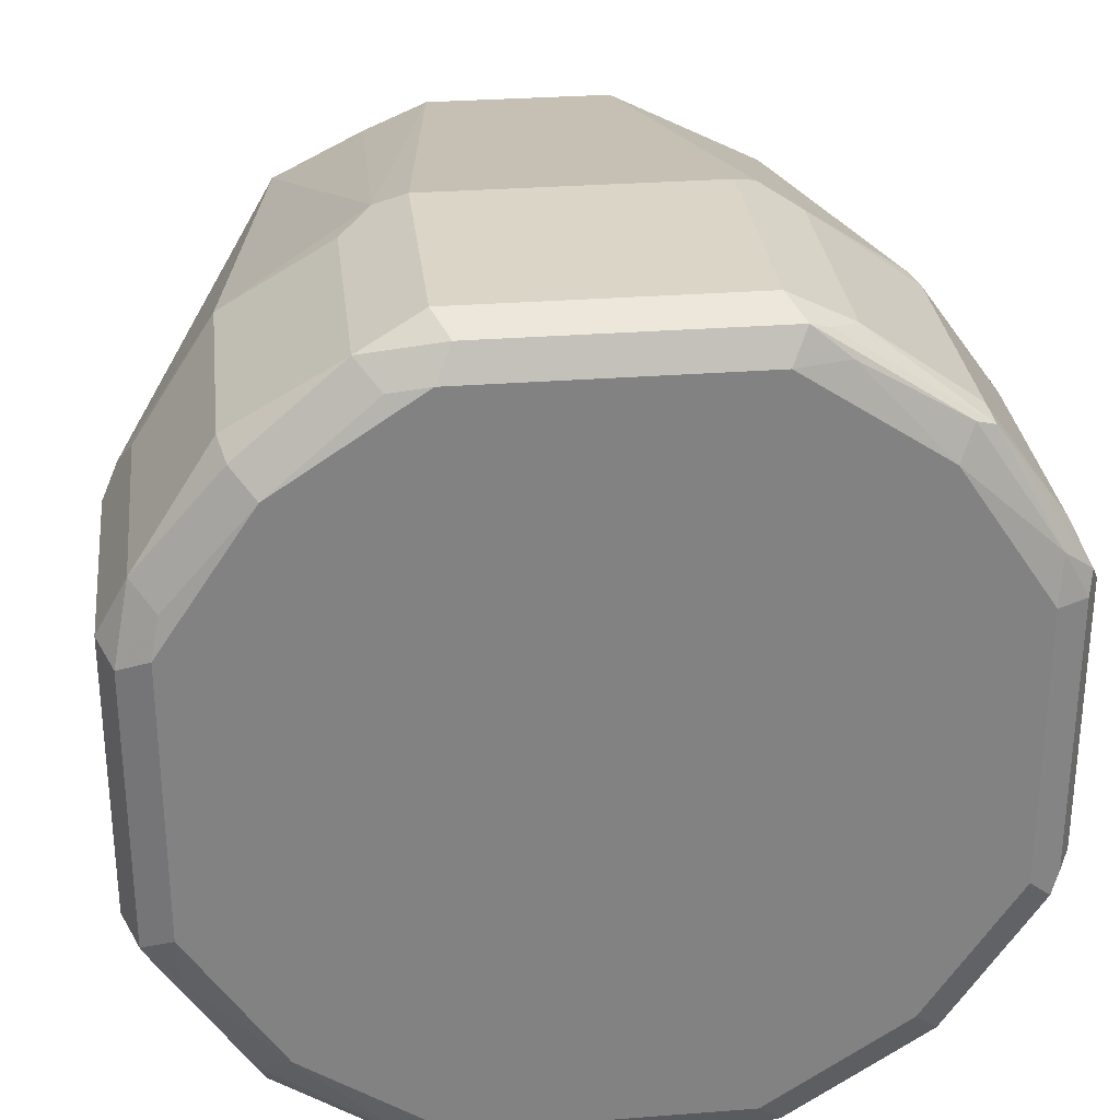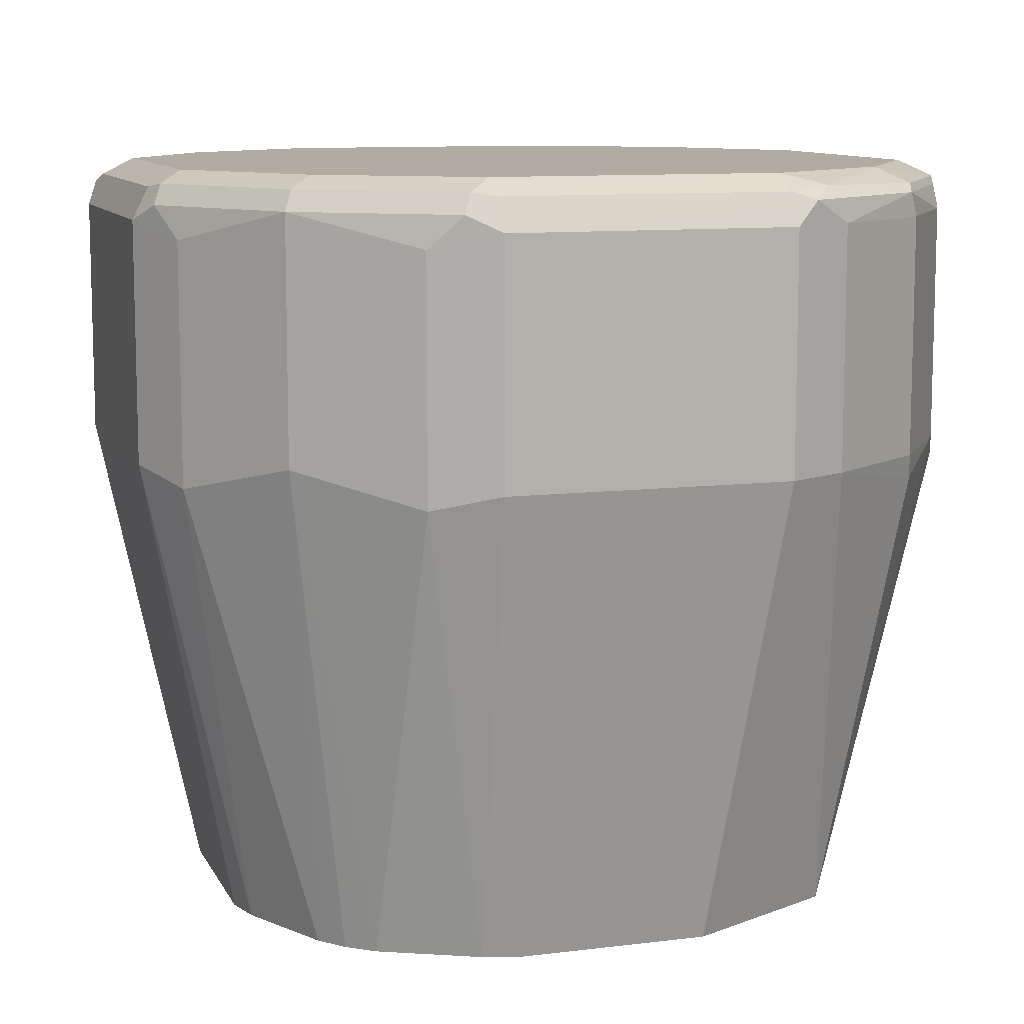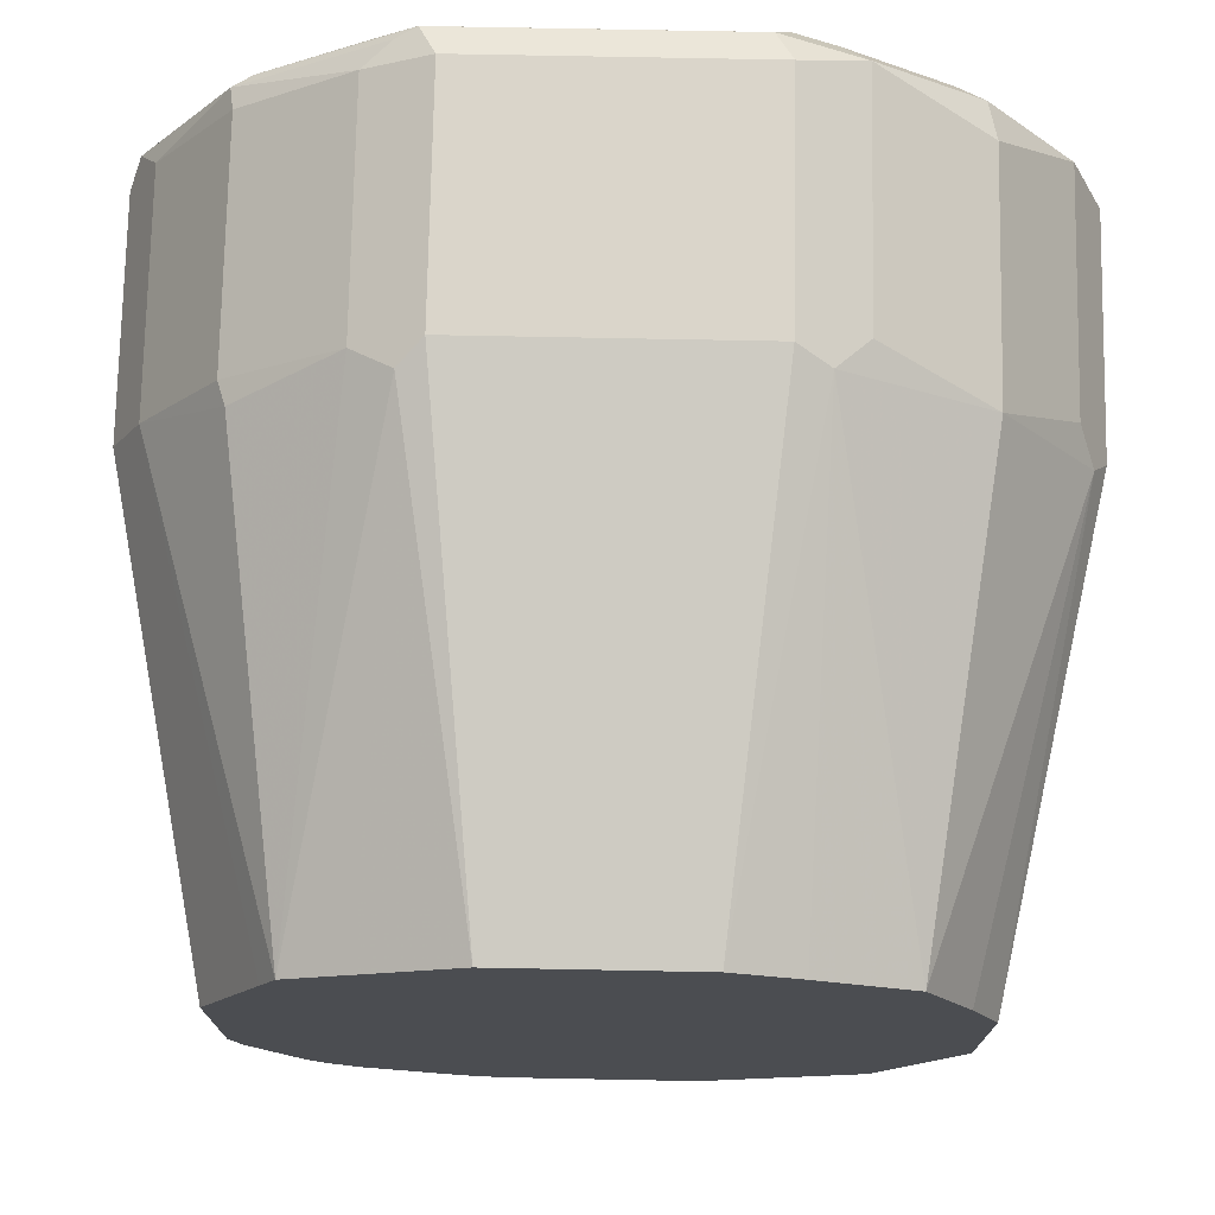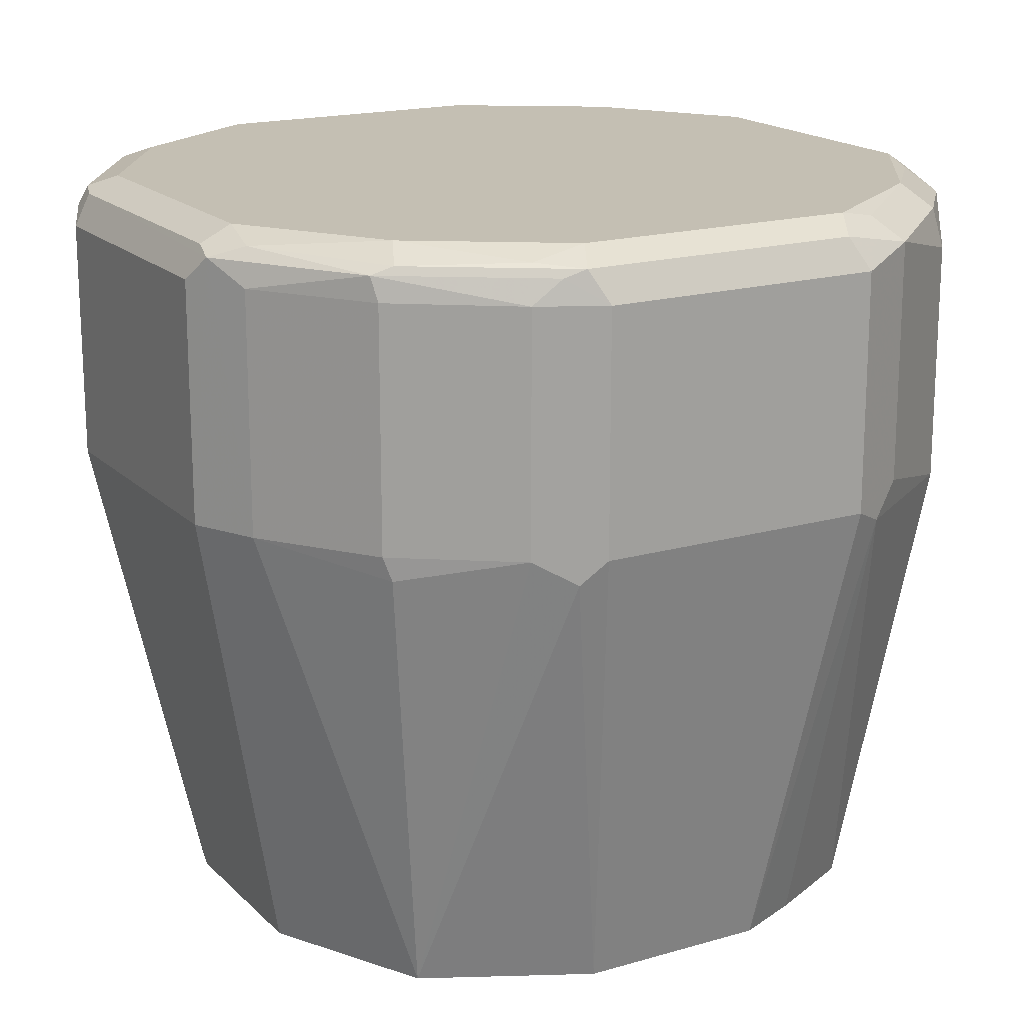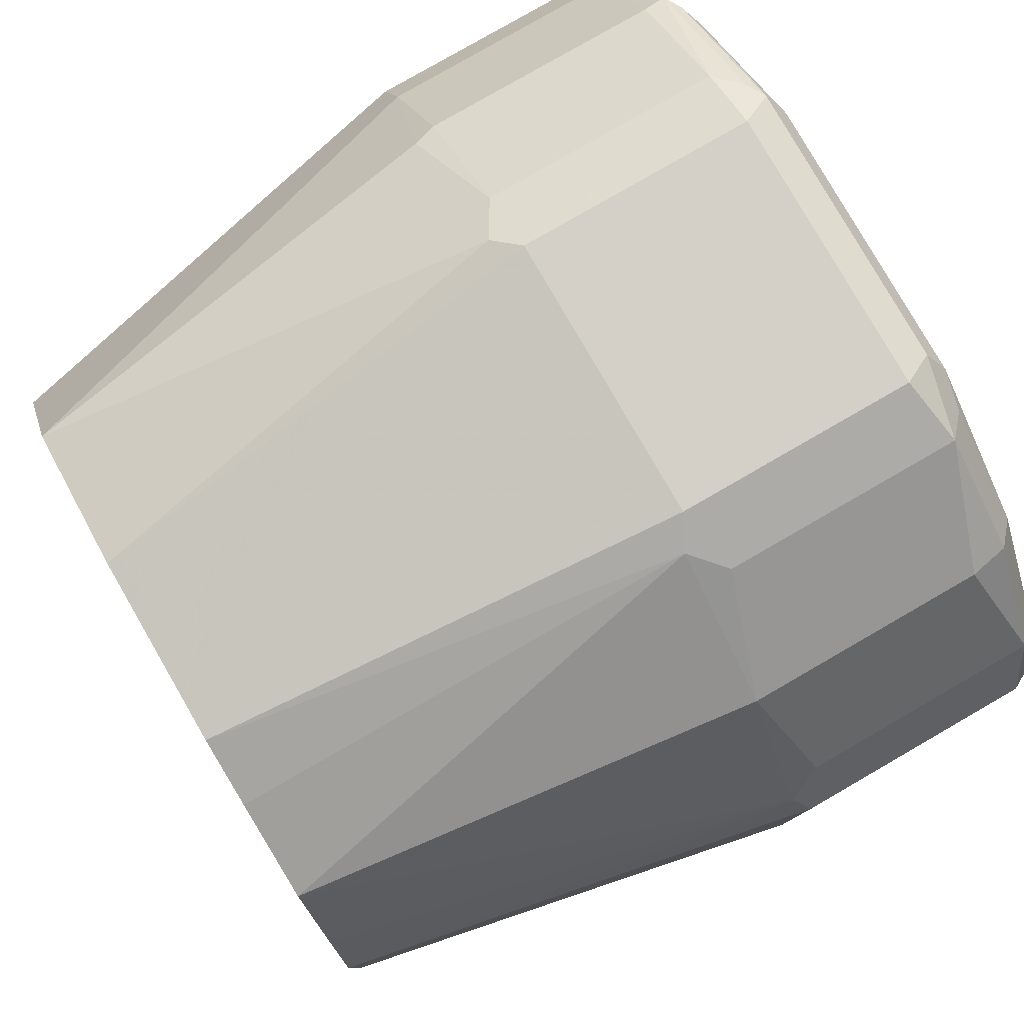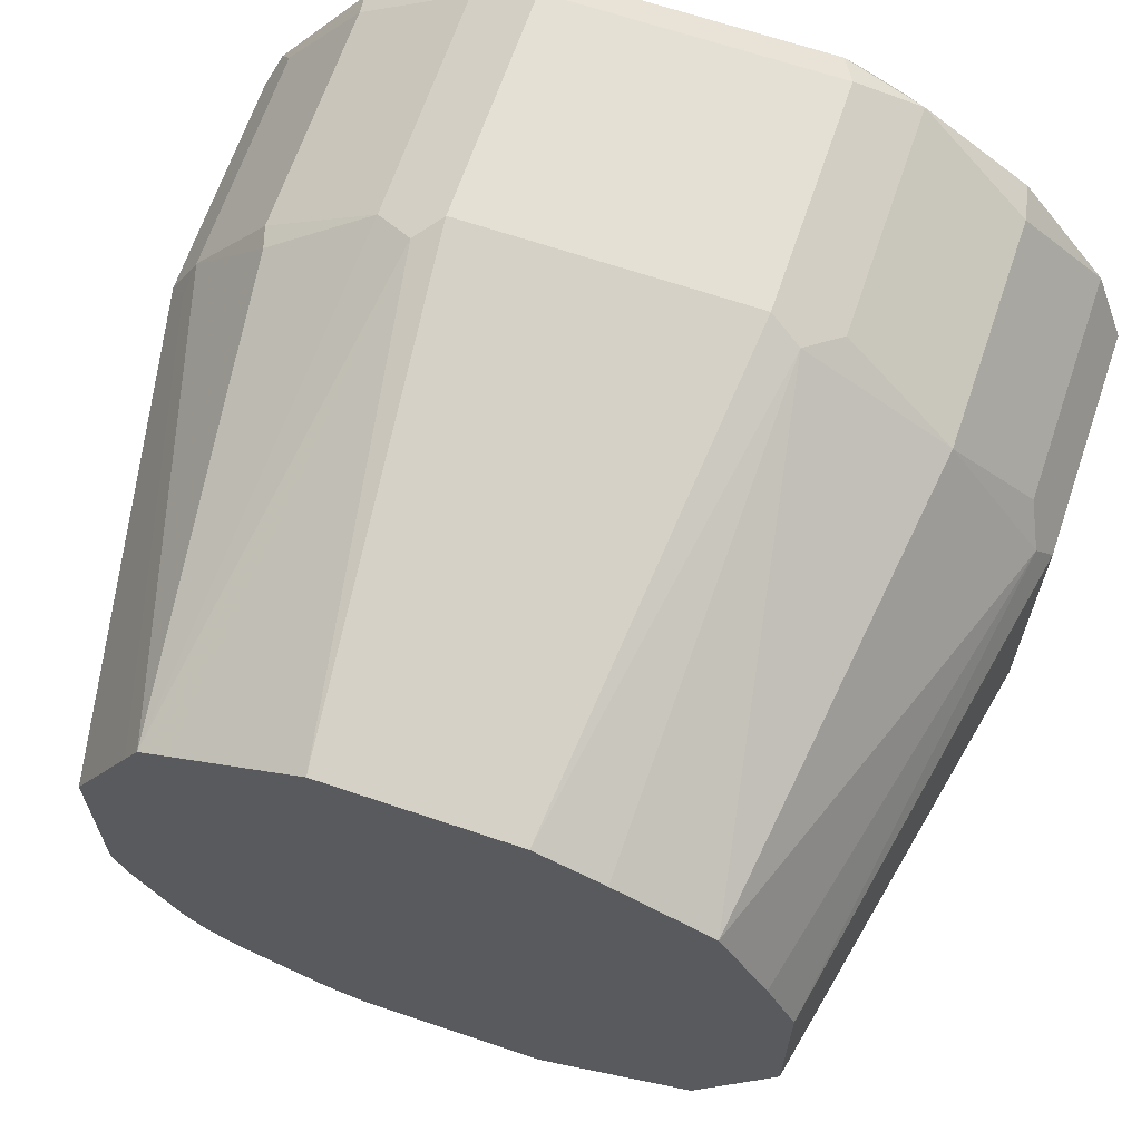
<metadata>
{"format":"obj","ext":"obj","renderer":"f3d","projection":"perspective","resolution":1024,"background":"white","views":[{"elev":29.6,"azim":173.5,"up":"+Z"},{"elev":10.2,"azim":-107.6,"up":"+Y"},{"elev":74.2,"azim":1.1,"up":"+Z"},{"elev":17.8,"azim":-29.7,"up":"+Y"},{"elev":79.9,"azim":60.0,"up":"+Z"},{"elev":66.1,"azim":18.8,"up":"+Z"}]}
</metadata>
<code>
v -0.05961 0.7951 -0.1789
v -0.03975 0.5963 -0.1391
v -0.0553 0.5963 -0.1348
v -0.08612 0.7885 -0.1656
v -0.05961 0.8945 -0.1789
v 0.05961 0.7951 -0.1789
v 0.03975 0.5963 -0.1391
v -0.09505 0.5963 -0.1149
v -0.08612 0.8879 -0.1656
v -0.1325 0.8017 -0.1325
v -0.07288 0.9011 -0.1722
v -0.06956 0.9094 -0.169
v -0.05961 0.9077 -0.1722
v 0.06956 0.9044 -0.1739
v 0.05961 0.8945 -0.1789
v 0.08612 0.7951 -0.1656
v 0.07453 0.7852 -0.169
v 0.09274 0.5963 -0.1126
v 0.0795 0.5963 -0.1193
v -0.106 0.5963 -0.106
v -0.1325 0.9011 -0.1325
v -0.1149 0.5963 -0.09505
v -0.1656 0.7885 -0.08612
v -0.1292 0.9094 -0.1292
v -0.05961 0.9143 -0.159
v 0.05961 0.9143 -0.159
v 0.05961 0.9077 -0.1722
v 0.0795 0.9094 -0.1615
v 0.1292 0.9044 -0.1341
v 0.08612 0.8945 -0.1656
v 0.106 0.5963 -0.106
v 0.1325 0.7951 -0.1325
v 0.1341 0.7852 -0.1292
v -0.1656 0.8879 -0.08612
v -0.1722 0.9011 -0.07288
v -0.1348 0.5963 -0.0553
v -0.1789 0.7951 -0.05961
v -0.169 0.9094 -0.06956
v -0.1193 0.9143 -0.1193
v 0.1193 0.9143 -0.1193
v 0.1325 0.9077 -0.1259
v 0.169 0.9044 -0.07453
v 0.1656 0.8945 -0.08612
v 0.1325 0.8945 -0.1325
v 0.1656 0.7951 -0.08612
v 0.1739 0.7852 -0.06956
v 0.1126 0.5963 -0.09274
v -0.1789 0.8945 -0.05961
v -0.1391 0.5963 -0.03975
v -0.1789 0.7951 0.05961
v -0.1722 0.9077 -0.05961
v -0.1722 0.9077 0.05961
v -0.159 0.9143 0.05961
v -0.159 0.9143 -0.05961
v 0.159 0.9143 -0.05961
v 0.159 0.9094 -0.08199
v 0.1722 0.9077 -0.06623
v 0.1789 0.8945 -0.05961
v 0.1789 0.7951 -0.05961
v 0.1391 0.5963 -0.03975
v 0.1193 0.5963 -0.0795
v -0.1789 0.8945 0.05961
v -0.1739 0.9044 0.06956
v -0.1391 0.5963 0.03975
v -0.169 0.7852 0.07453
v -0.1656 0.7951 0.08612
v -0.1193 0.5963 0.0795
v -0.1126 0.5963 0.09274
v -0.1615 0.9094 0.0795
v -0.1193 0.9143 0.1193
v 0.159 0.9143 0.05961
v 0.1722 0.9077 0.05299
v 0.1789 0.8945 0.05961
v 0.1789 0.7951 0.05961
v 0.1391 0.5963 0.03975
v -0.1656 0.8945 0.08612
v -0.1341 0.9044 0.1292
v -0.106 0.5963 0.106
v -0.1292 0.7852 0.1341
v -0.1325 0.7951 0.1325
v -0.1259 0.9077 0.1325
v -0.08199 0.9094 0.159
v -0.05961 0.9143 0.159
v 0.1557 0.911 0.07618
v 0.1193 0.9143 0.1193
v 0.1656 0.9011 0.08612
v 0.169 0.9044 0.06956
v 0.1656 0.8017 0.08612
v 0.1722 0.7885 0.07288
v 0.1272 0.5963 0.06756
v -0.1325 0.8945 0.1325
v -0.08612 0.8945 0.1656
v -0.07453 0.9044 0.169
v -0.09274 0.5963 0.1126
v -0.06956 0.7852 0.1739
v -0.08612 0.7951 0.1656
v -0.06623 0.9077 0.1722
v 0.05961 0.9143 0.159
v 0.1292 0.9044 0.1292
v 0.07618 0.911 0.1557
v 0.1325 0.8879 0.1325
v 0.1325 0.7885 0.1325
v 0.1073 0.5963 0.1073
v -0.05961 0.8945 0.1789
v -0.0795 0.5963 0.1193
v -0.03975 0.5963 0.1391
v -0.05961 0.7951 0.1789
v 0.05299 0.9077 0.1722
v 0.08612 0.9011 0.1656
v 0.08612 0.8017 0.1656
v 0.07288 0.7885 0.1722
v 0.06756 0.5963 0.1272
v 0.05961 0.8945 0.1789
v 0.03975 0.5963 0.1391
v 0.05961 0.7951 0.1789
v 0.06956 0.9044 0.169
f 1 2 3
f 58 74 59
f 59 74 75
f 59 75 60
f 63 66 76
f 63 76 77
f 63 77 69
f 65 68 66
f 66 68 78
f 66 78 79
f 66 79 80
f 66 80 91
f 58 73 74
f 66 91 76
f 69 81 70
f 70 81 82
f 70 82 83
f 71 84 72
f 71 85 84
f 72 84 86
f 72 86 87
f 72 87 73
f 73 87 86
f 73 86 88
f 73 88 74
f 69 77 81
f 57 73 58
f 57 72 73
f 55 57 56
f 40 56 41
f 41 56 57
f 41 57 42
f 42 57 58
f 42 58 43
f 43 58 46
f 43 46 45
f 46 58 59
f 46 59 60
f 46 60 61
f 46 61 47
f 48 62 63
f 48 63 51
f 50 65 66
f 50 66 63
f 50 63 62
f 50 64 67
f 50 67 68
f 50 68 65
f 51 63 52
f 52 63 69
f 52 69 53
f 53 69 70
f 55 71 72
f 55 72 57
f 74 88 89
f 74 89 75
f 75 89 90
f 76 91 77
f 94 105 95
f 95 105 106
f 95 106 107
f 95 107 104
f 97 104 113
f 97 113 108
f 98 108 100
f 99 109 101
f 100 108 109
f 101 109 110
f 101 110 102
f 102 110 111
f 102 111 103
f 103 111 112
f 104 107 115
f 104 115 113
f 106 114 115
f 106 115 107
f 108 116 109
f 109 116 113
f 109 113 115
f 109 115 110
f 110 115 111
f 111 115 114
f 111 114 112
f 93 104 97
f 40 55 56
f 92 104 93
f 92 96 95
f 77 91 92
f 77 92 93
f 77 93 81
f 78 94 95
f 78 95 96
f 78 96 79
f 79 96 80
f 80 96 92
f 80 92 91
f 81 93 97
f 81 97 82
f 82 97 83
f 83 97 108
f 83 108 98
f 84 85 99
f 84 99 86
f 85 98 100
f 85 100 109
f 85 109 99
f 86 99 101
f 86 101 102
f 86 102 88
f 88 102 89
f 89 102 103
f 89 103 90
f 92 95 104
f 38 53 54
f 108 113 116
f 38 51 52
f 2 20 8
f 2 8 3
f 3 8 4
f 4 8 10
f 4 10 21
f 4 21 9
f 5 9 11
f 5 11 12
f 5 12 13
f 5 13 14
f 5 14 15
f 2 22 20
f 6 15 14
f 6 16 17
f 6 17 18
f 6 18 19
f 6 19 7
f 8 20 10
f 9 21 11
f 10 20 22
f 10 22 23
f 10 23 34
f 10 34 21
f 11 21 24
f 6 14 16
f 2 36 22
f 2 49 36
f 2 64 49
f 38 52 53
f 1 3 4
f 1 4 9
f 1 9 5
f 1 15 6
f 1 6 7
f 1 7 2
f 2 7 19
f 2 19 18
f 2 18 31
f 2 31 47
f 2 47 61
f 2 61 60
f 2 60 75
f 2 75 90
f 2 90 103
f 2 103 112
f 2 112 114
f 2 114 106
f 2 106 105
f 2 105 94
f 2 94 78
f 2 78 68
f 2 68 67
f 2 67 64
f 11 24 12
f 12 24 39
f 1 5 15
f 12 25 26
f 25 71 55
f 25 55 40
f 25 40 26
f 26 40 28
f 26 28 27
f 28 40 41
f 28 41 29
f 29 41 42
f 29 42 43
f 29 43 44
f 29 44 30
f 31 33 45
f 31 45 46
f 31 46 47
f 32 44 43
f 32 43 45
f 32 45 33
f 34 48 35
f 35 48 38
f 36 49 37
f 37 50 62
f 38 48 51
f 37 49 64
f 37 64 50
f 12 39 25
f 25 85 71
f 25 98 85
f 37 62 48
f 25 70 83
f 25 83 98
f 12 27 13
f 14 27 28
f 14 28 29
f 14 29 30
f 14 30 16
f 16 31 18
f 16 18 17
f 16 30 44
f 16 44 32
f 16 32 33
f 16 33 31
f 13 27 14
f 21 35 24
f 25 53 70
f 21 34 35
f 25 54 53
f 25 39 54
f 24 54 39
f 24 38 54
f 12 26 27
f 23 36 37
f 23 48 34
f 23 37 48
f 24 35 38
f 22 36 23

</code>
